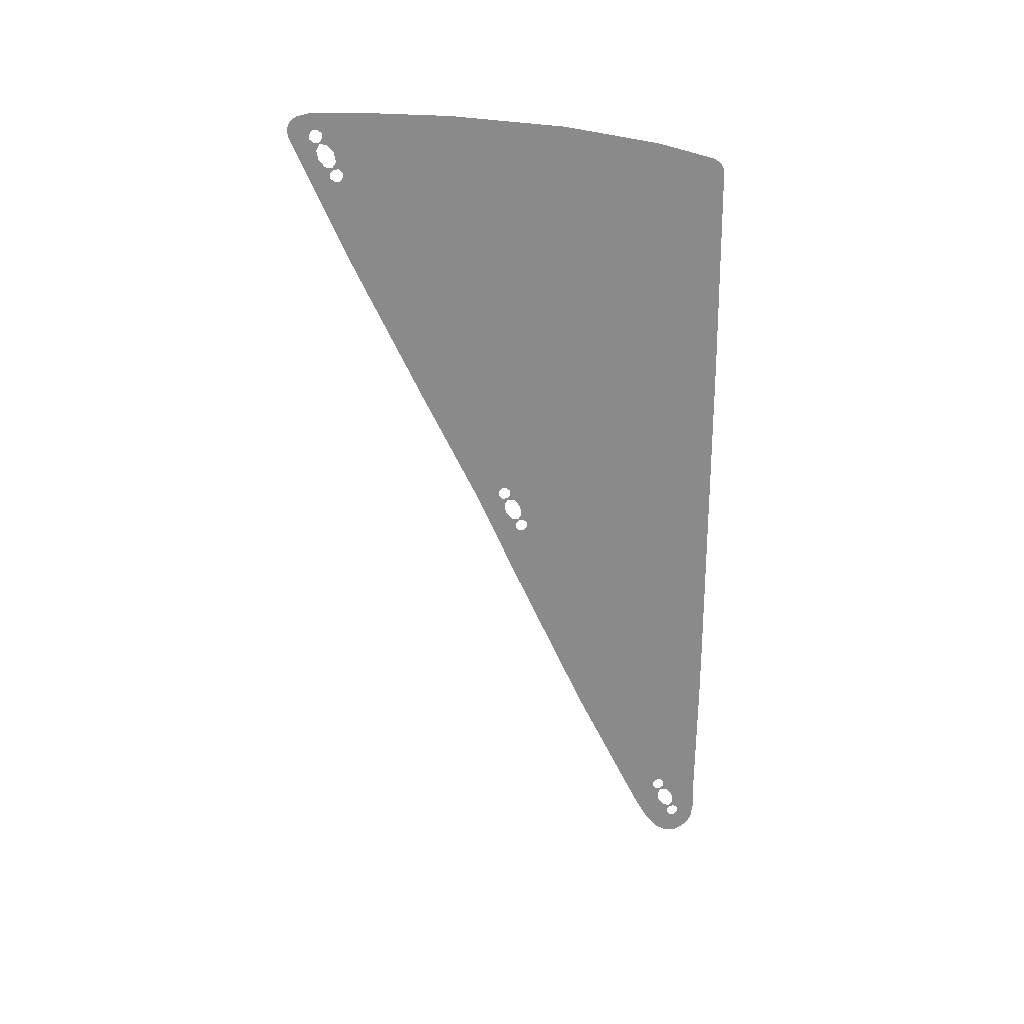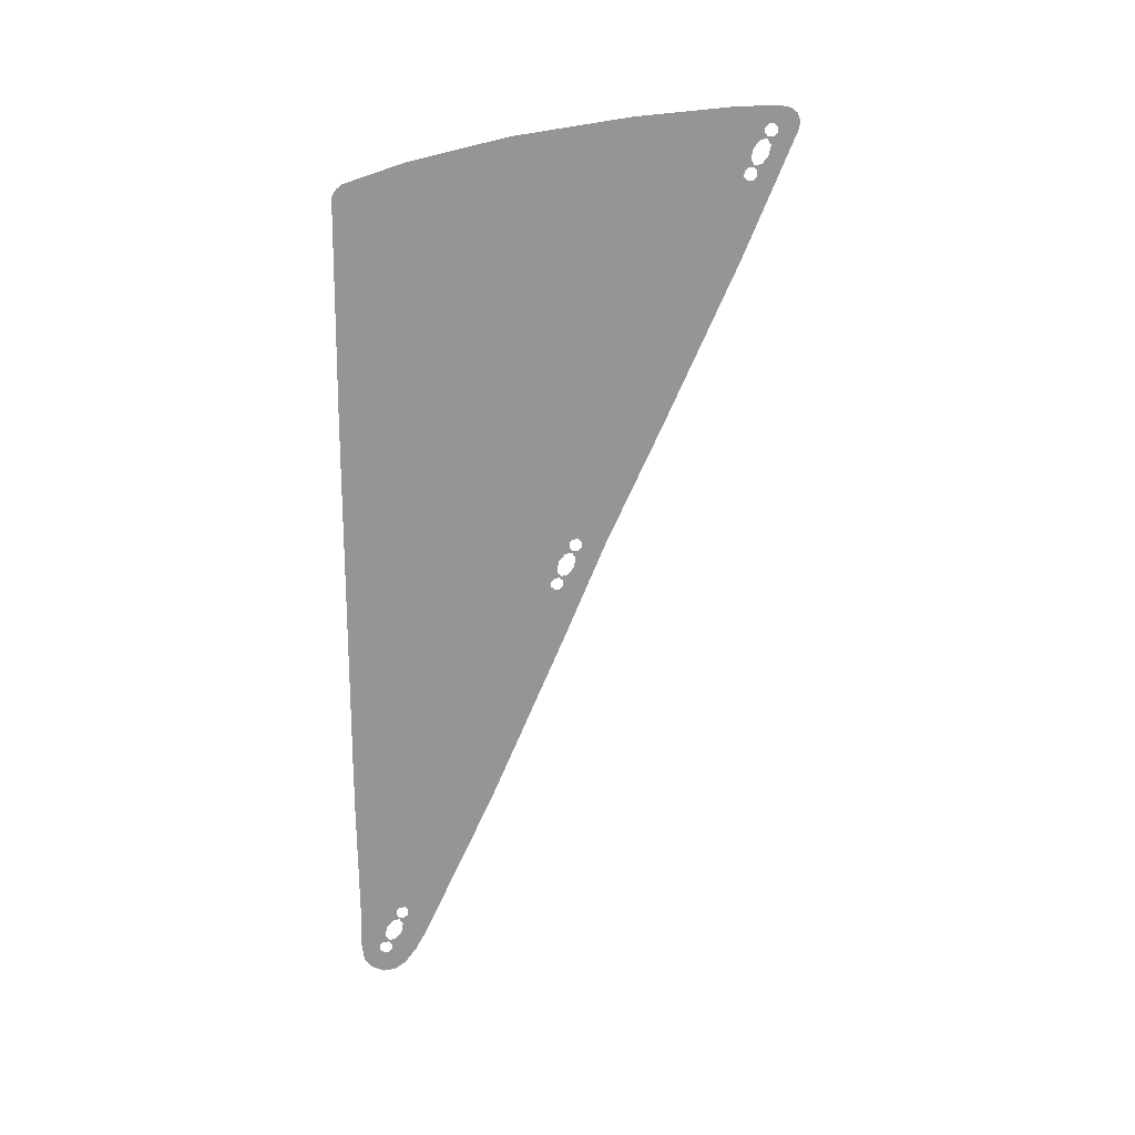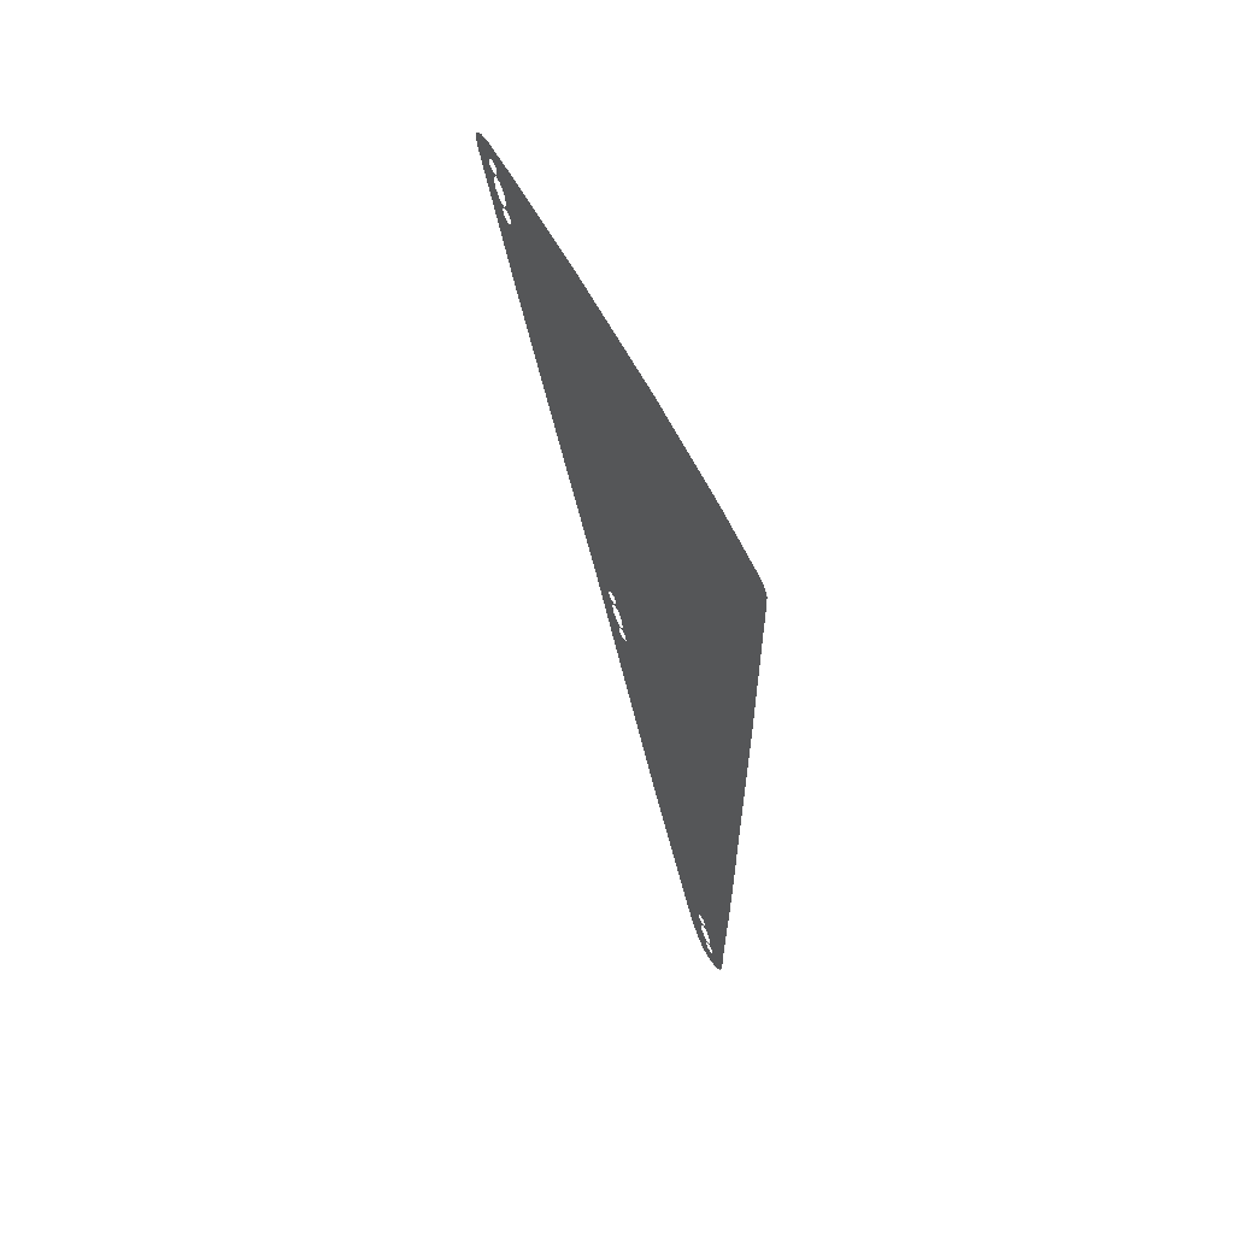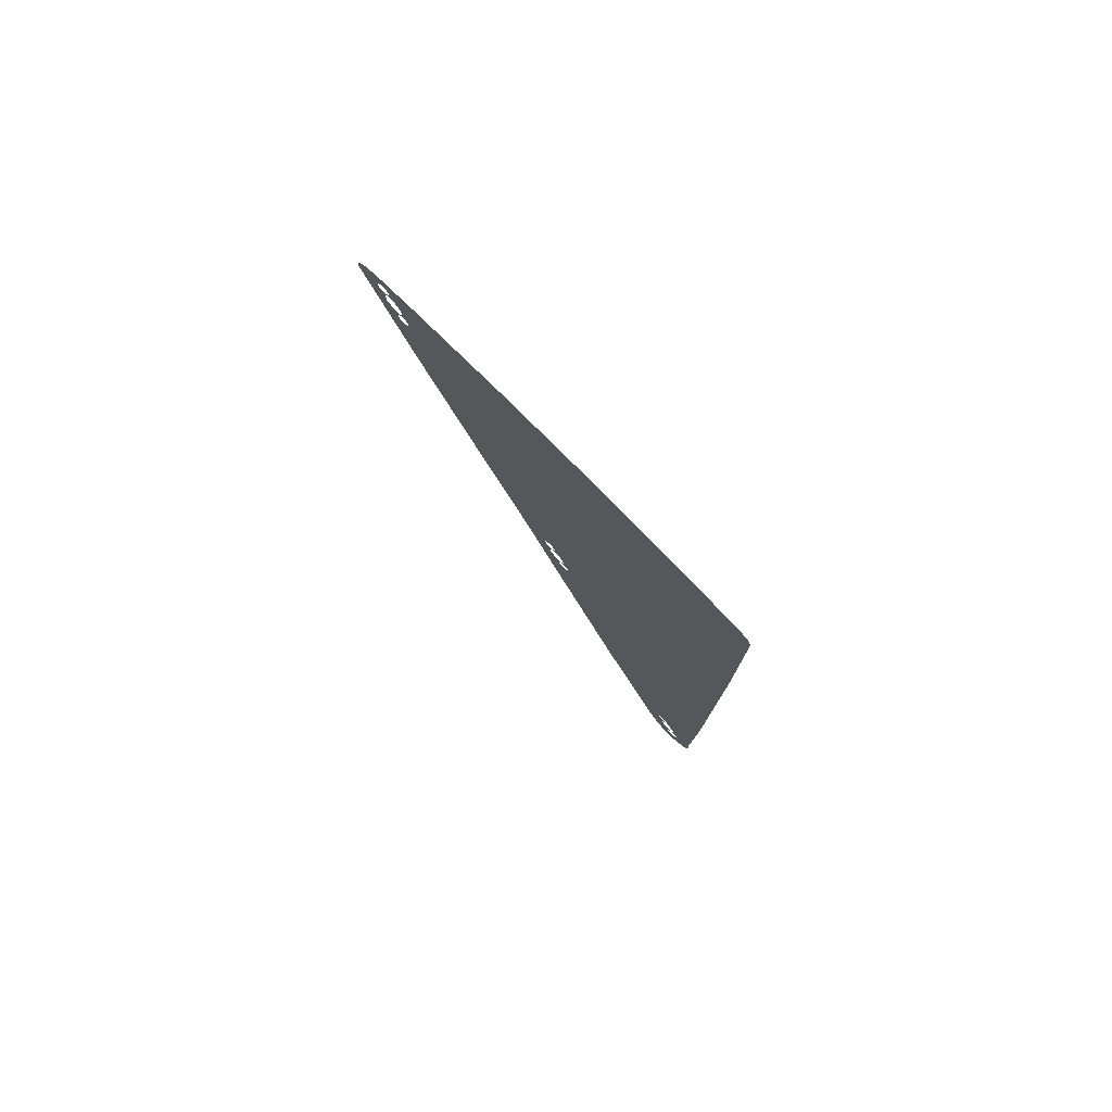
<metadata>
{"format":"obj","ext":"obj","renderer":"f3d","projection":"perspective","resolution":1024,"background":"white","views":[{"elev":26.9,"azim":-95.8,"up":"+Y"},{"elev":22.6,"azim":77.9,"up":"+Y"},{"elev":61.7,"azim":-29.7,"up":"+Y"},{"elev":78.5,"azim":-46.2,"up":"+Y"}]}
</metadata>
<code>
v 0 -0.2569 0.3956
v 0 -0.1816 0.2797
v 0 0.1057 0.2266
v 0 -0.2569 0.3956
v 0 -0.3625 0.169
v 0 -0.1816 0.2797
v 0 -0.4682 -0.05753
v 0 -0.331 -0.04068
v 0 -0.3625 0.169
v 0 -0.4682 -0.05753
v 0 -0.1057 -0.2266
v 0 -0.331 -0.04068
v 0 0.2569 -0.3956
v 0 0.1816 -0.2797
v 0 -0.1057 -0.2266
v 0 0.2569 -0.3956
v 0 0.3625 -0.169
v 0 0.1816 -0.2797
v 0 0.4682 0.05753
v 0 0.331 0.04068
v 0 0.3625 -0.169
v 0 0.4682 0.05753
v 0 0.1057 0.2266
v 0 0.331 0.04068
v 0 -0.6858 0.5405
v 0 -0.6575 0.4626
v 0 -0.5046 0.456
v 0 -0.6858 0.5405
v 0 -0.7704 0.3592
v 0 -0.6575 0.4626
v 0 -0.8549 0.178
v 0 -0.777 0.2063
v 0 -0.7704 0.3592
v 0 -0.8549 0.178
v 0 -0.6736 0.09344
v 0 -0.777 0.2063
v 0 -0.4924 0.008915
v 0 -0.5207 0.08676
v 0 -0.6736 0.09344
v 0 -0.4924 0.008915
v 0 -0.4078 0.1902
v 0 -0.5207 0.08676
v 0 -0.3233 0.3714
v 0 -0.4012 0.3431
v 0 -0.4078 0.1902
v 0 -0.3233 0.3714
v 0 -0.5046 0.456
v 0 -0.4012 0.3431
v 0 0.4924 -0.008915
v 0 0.5207 -0.08676
v 0 0.6736 -0.09344
v 0 0.4924 -0.008915
v 0 0.4078 -0.1902
v 0 0.5207 -0.08676
v 0 0.3233 -0.3714
v 0 0.4012 -0.3431
v 0 0.4078 -0.1902
v 0 0.3233 -0.3714
v 0 0.5046 -0.456
v 0 0.4012 -0.3431
v 0 0.6858 -0.5405
v 0 0.6575 -0.4626
v 0 0.5046 -0.456
v 0 0.6858 -0.5405
v 0 0.7704 -0.3592
v 0 0.6575 -0.4626
v 0 0.8549 -0.178
v 0 0.777 -0.2063
v 0 0.7704 -0.3592
v 0 0.8549 -0.178
v 0 0.6736 -0.09344
v 0 0.777 -0.2063
v 0 11.54 -5.073
v 0 11.62 -5.189
v 0 11.9 -5.242
v 0 11.54 -5.073
v 0 11.44 -5.3
v 0 11.62 -5.189
v 0 11.33 -5.526
v 0 11.47 -5.51
v 0 11.44 -5.3
v 0 11.33 -5.526
v 0 11.69 -5.696
v 0 11.47 -5.51
v 0 12.06 -5.865
v 0 11.98 -5.749
v 0 11.69 -5.696
v 0 12.06 -5.865
v 0 12.16 -5.638
v 0 11.98 -5.749
v 0 12.27 -5.411
v 0 12.13 -5.428
v 0 12.16 -5.638
v 0 12.27 -5.411
v 0 11.9 -5.242
v 0 12.13 -5.428
v 0 11.11 -4.928
v 0 11.14 -5.006
v 0 11.29 -5.013
v 0 11.11 -4.928
v 0 11.03 -5.11
v 0 11.14 -5.006
v 0 10.94 -5.291
v 0 11.02 -5.263
v 0 11.03 -5.11
v 0 10.94 -5.291
v 0 11.13 -5.376
v 0 11.02 -5.263
v 0 11.31 -5.46
v 0 11.28 -5.382
v 0 11.13 -5.376
v 0 11.31 -5.46
v 0 11.39 -5.279
v 0 11.28 -5.382
v 0 11.48 -5.098
v 0 11.4 -5.126
v 0 11.39 -5.279
v 0 11.48 -5.098
v 0 11.29 -5.013
v 0 11.4 -5.126
v 0 12.29 -5.478
v 0 12.32 -5.556
v 0 12.47 -5.562
v 0 12.29 -5.478
v 0 12.21 -5.659
v 0 12.32 -5.556
v 0 12.12 -5.84
v 0 12.2 -5.812
v 0 12.21 -5.659
v 0 12.12 -5.84
v 0 12.3 -5.925
v 0 12.2 -5.812
v 0 12.49 -6.009
v 0 12.46 -5.932
v 0 12.3 -5.925
v 0 12.49 -6.009
v 0 12.57 -5.828
v 0 12.46 -5.932
v 0 12.65 -5.647
v 0 12.58 -5.675
v 0 12.57 -5.828
v 0 12.65 -5.647
v 0 12.47 -5.562
v 0 12.58 -5.675
v 0 23.33 -10.54
v 0 23.41 -10.66
v 0 23.7 -10.71
v 0 23.33 -10.54
v 0 23.23 -10.77
v 0 23.41 -10.66
v 0 23.12 -11
v 0 23.26 -10.98
v 0 23.23 -10.77
v 0 23.12 -11
v 0 23.49 -11.17
v 0 23.26 -10.98
v 0 23.85 -11.34
v 0 23.77 -11.22
v 0 23.49 -11.17
v 0 23.85 -11.34
v 0 23.95 -11.11
v 0 23.77 -11.22
v 0 24.06 -10.88
v 0 23.92 -10.9
v 0 23.95 -11.11
v 0 24.06 -10.88
v 0 23.7 -10.71
v 0 23.92 -10.9
v 0 22.91 -10.4
v 0 22.93 -10.48
v 0 23.09 -10.48
v 0 22.91 -10.4
v 0 22.82 -10.58
v 0 22.93 -10.48
v 0 22.74 -10.76
v 0 22.81 -10.73
v 0 22.82 -10.58
v 0 22.74 -10.76
v 0 22.92 -10.85
v 0 22.81 -10.73
v 0 23.1 -10.93
v 0 23.07 -10.85
v 0 22.92 -10.85
v 0 23.1 -10.93
v 0 23.18 -10.75
v 0 23.07 -10.85
v 0 23.27 -10.57
v 0 23.19 -10.6
v 0 23.18 -10.75
v 0 23.27 -10.57
v 0 23.09 -10.48
v 0 23.19 -10.6
v 0 24.08 -10.95
v 0 24.11 -11.03
v 0 24.27 -11.03
v 0 24.08 -10.95
v 0 24 -11.13
v 0 24.11 -11.03
v 0 23.92 -11.31
v 0 23.99 -11.28
v 0 24 -11.13
v 0 23.92 -11.31
v 0 24.1 -11.4
v 0 23.99 -11.28
v 0 24.28 -11.48
v 0 24.25 -11.4
v 0 24.1 -11.4
v 0 24.28 -11.48
v 0 24.36 -11.3
v 0 24.25 -11.4
v 0 24.45 -11.12
v 0 24.37 -11.15
v 0 24.36 -11.3
v 0 24.45 -11.12
v 0 24.27 -11.03
v 0 24.37 -11.15
v 0 -0.3625 0.169
v 0 -0.4078 0.1902
v 0 -0.4924 0.008915
v 0 -0.4682 -0.05753
v 0 -0.3233 0.3714
v 0 -0.4078 0.1902
v 0 -0.3625 0.169
v 0 -0.2569 0.3956
v 0 0.3625 -0.169
v 0 0.2569 -0.3956
v 0 0.3233 -0.3714
v 0 0.4078 -0.1902
v 0 0.3625 -0.169
v 0 0.4078 -0.1902
v 0 0.4924 -0.008915
v 0 0.4682 0.05753
v 0 0.4682 0.05753
v 0 0.4924 -0.008915
v 0 0.8549 -0.178
v 0 0.46 1
v 0 0.6858 -0.5405
v 0 0.3233 -0.3714
v 0 0.2569 -0.3956
v 0 -0.16 -1.01
v 0 -0.4682 -0.05753
v 0 -0.4924 0.008915
v 0 -0.8549 0.178
v 0 -1.225 -0.315
v 0 -0.6858 0.5405
v 0 -0.3233 0.3714
v 0 -0.2569 0.3956
v 0 -0.425 1.025
v 0 11.44 -5.3
v 0 11.39 -5.279
v 0 11.31 -5.46
v 0 11.33 -5.526
v 0 11.48 -5.098
v 0 11.39 -5.279
v 0 11.44 -5.3
v 0 11.54 -5.073
v 0 12.16 -5.638
v 0 12.06 -5.865
v 0 12.12 -5.84
v 0 12.21 -5.659
v 0 12.16 -5.638
v 0 12.21 -5.659
v 0 12.29 -5.478
v 0 12.27 -5.411
v 0 12.27 -5.411
v 0 12.29 -5.478
v 0 12.65 -5.647
v 0 12.48 -4.65
v 0 12.49 -6.009
v 0 12.12 -5.84
v 0 12.06 -5.865
v 0 12.34 -6.635
v 0 11.33 -5.526
v 0 11.31 -5.46
v 0 10.94 -5.291
v 0 10.78 -5.785
v 0 11.11 -4.928
v 0 11.48 -5.098
v 0 11.54 -5.073
v 0 11.33 -4.675
v 0 23.23 -10.77
v 0 23.18 -10.75
v 0 23.1 -10.93
v 0 23.12 -11
v 0 23.27 -10.57
v 0 23.18 -10.75
v 0 23.23 -10.77
v 0 23.33 -10.54
v 0 23.95 -11.11
v 0 23.85 -11.34
v 0 23.92 -11.31
v 0 24 -11.13
v 0 23.95 -11.11
v 0 24 -11.13
v 0 24.08 -10.95
v 0 24.06 -10.88
v 0 24.06 -10.88
v 0 24.08 -10.95
v 0 24.45 -11.12
v 0 24.84 -10.05
v 0 24.28 -11.48
v 0 23.92 -11.31
v 0 23.85 -11.34
v 0 24.16 -11.99
v 0 23.12 -11
v 0 23.1 -10.93
v 0 22.74 -10.76
v 0 22.85 -11.44
v 0 22.91 -10.4
v 0 23.27 -10.57
v 0 23.33 -10.54
v 0 23.46 -9.525
v 0 24.16 -11.99
v 0 24.39 -12.04
v 0 24.62 -11.95
v 0 24.28 -11.48
v 0 24.28 -11.48
v 0 24.62 -11.95
v 0 24.77 -11.74
v 0 24.86 -11.38
v 0 24.28 -11.48
v 0 24.86 -11.38
v 0 24.45 -11.12
v 0 24.45 -11.12
v 0 24.86 -11.38
v 0 24.84 -10.05
v 0 -0.2569 0.3956
v 0 0.4682 0.05753
v 0 0.46 1
v 0 -0.425 1.025
v 0 -0.6858 0.5405
v 0 -0.425 1.025
v 0 -0.935 0.96
v 0 -1.25 0.74
v 0 -0.8549 0.178
v 0 -0.6858 0.5405
v 0 -1.25 0.74
v 0 -1.45 0.39
v 0 -0.8549 0.178
v 0 -1.45 0.39
v 0 -1.435 0.035
v 0 -1.225 -0.315
v 0 -0.4682 -0.05753
v 0 -1.225 -0.315
v 0 -0.775 -0.665
v 0 -0.16 -1.01
v 0 -0.4682 -0.05753
v 0 -0.16 -1.01
v 0 0.2569 -0.3956
v 0 0.6858 -0.5405
v 0 -0.16 -1.01
v 0 4.325 -3.15
v 0 2.84 -0.895
v 0 24.16 -11.99
v 0 23.85 -11.34
v 0 23.12 -11
v 0 22.85 -11.44
v 0 5.9 1.029
v 0 4.35 1.031
v 0 5.41 -0.515
v 0 6.42 -0.285
v 0 6.42 -0.285
v 0 5.41 -0.515
v 0 6.6 -1.745
v 0 7.18 -1.405
v 0 7.18 -1.405
v 0 6.6 -1.745
v 0 7.47 -2.425
v 0 7.83 -2.205
v 0 7.47 -2.425
v 0 8.68 -2.965
v 0 7.83 -2.205
v 0 5.894 -3.84
v 0 9.385 -5.375
v 0 7.66 -4.055
v 0 5.894 -3.84
v 0 7.66 -4.055
v 0 5.68 -2.465
v 0 4.88 -2.845
v 0 4.88 -2.845
v 0 5.68 -2.465
v 0 3.57 -0.605
v 0 2.84 -0.895
v 0 2.84 -0.895
v 0 3.57 -0.605
v 0 2.01 1.012
v 0 1.26 1.006
v 0 9.385 -5.375
v 0 10.78 -5.785
v 0 8.06 -3.835
v 0 7.66 -4.055
v 0 7.66 -4.055
v 0 8.06 -3.835
v 0 6.05 -2.255
v 0 5.68 -2.465
v 0 5.68 -2.465
v 0 6.05 -2.255
v 0 3.94 -0.495
v 0 3.57 -0.605
v 0 3.57 -0.605
v 0 3.94 -0.495
v 0 2.44 1.016
v 0 2.01 1.012
v 0 1.26 1.006
v 0 0.46 1
v 0 0.8549 -0.178
v 0 2.84 -0.895
v 0 0.6858 -0.5405
v 0 2.84 -0.895
v 0 0.8549 -0.178
v 0 4.88 -2.845
v 0 2.84 -0.895
v 0 4.325 -3.15
v 0 5.894 -3.84
v 0 12.06 -5.865
v 0 11.33 -5.526
v 0 10.78 -5.785
v 0 12.34 -6.635
v 0 9.385 -5.375
v 0 12.34 -6.635
v 0 10.78 -5.785
v 0 12.49 -6.009
v 0 12.34 -6.635
v 0 13.33 -7.104
v 0 12.65 -5.647
v 0 12.65 -5.647
v 0 13.33 -7.104
v 0 12.64 -4.805
v 0 12.48 -4.65
v 0 11.54 -5.073
v 0 12.27 -5.411
v 0 12.48 -4.65
v 0 11.33 -4.675
v 0 22.41 -10.56
v 0 22.85 -11.44
v 0 22.74 -10.76
v 0 22.41 -10.56
v 0 22.74 -10.76
v 0 22.91 -10.4
v 0 22.41 -10.56
v 0 22.91 -10.4
v 0 23.46 -9.525
v 0 23.46 -9.525
v 0 23.33 -10.54
v 0 24.06 -10.88
v 0 24.84 -10.05
v 0 21.35 0.9022
v 0 20.86 -0.32
v 0 21.21 -1.22
v 0 21.73 -1.55
v 0 21.35 0.9022
v 0 21.73 -1.55
v 0 23.55 -0.6091
v 0 22.64 0.885
v 0 22.89 0.865
v 0 22.64 0.885
v 0 23.55 -0.6091
v 0 23.07 0.755
v 0 23.07 0.755
v 0 23.55 -0.6091
v 0 23.2 0.575
v 0 23.46 -9.525
v 0 24.84 -10.05
v 0 24.68 -7.295
v 0 21.84 -7.03
v 0 21.84 -7.03
v 0 24.68 -7.295
v 0 23.23 -5
v 0 20.18 -3.67
v 0 20.18 -3.67
v 0 23.23 -5
v 0 21.86 -2.69
v 0 19.25 -1.3
v 0 19.25 -1.3
v 0 21.86 -2.69
v 0 21.21 -1.22
v 0 19.25 -1.3
v 0 21.21 -1.22
v 0 20.86 -0.32
v 0 18.53 0.9395
v 0 18.53 0.9395
v 0 20.86 -0.32
v 0 20.46 0.9139
v 0 5.41 -0.515
v 0 4.35 1.031
v 0 2.44 1.016
v 0 3.94 -0.495
v 0 5.41 -0.515
v 0 3.94 -0.495
v 0 6.05 -2.255
v 0 6.6 -1.745
v 0 7.47 -2.425
v 0 6.6 -1.745
v 0 6.05 -2.255
v 0 8.06 -3.835
v 0 8.68 -2.965
v 0 7.47 -2.425
v 0 8.06 -3.835
v 0 10.78 -5.785
v 0 8.68 -2.965
v 0 10.78 -5.785
v 0 10.94 -5.291
v 0 8.68 -2.965
v 0 10.94 -5.291
v 0 11.11 -4.928
v 0 8.68 -2.965
v 0 11.11 -4.928
v 0 11.33 -4.675
v 0 12.41 0.99
v 0 7.83 -2.205
v 0 8.68 -2.965
v 0 12.41 0.99
v 0 7.18 -1.405
v 0 6.42 -0.285
v 0 7.18 -1.405
v 0 12.41 0.99
v 0 5.9 1.029
v 0 11.33 -4.675
v 0 12.48 -4.65
v 0 12.41 0.99
v 0 12.41 0.99
v 0 12.48 -4.65
v 0 12.64 -4.805
v 0 16.61 0.965
v 0 15.92 -8.325
v 0 16.61 0.965
v 0 12.64 -4.805
v 0 13.33 -7.104
v 0 18.53 0.9395
v 0 16.61 0.965
v 0 15.92 -8.325
v 0 19.25 -1.3
v 0 15.92 -8.325
v 0 20.18 -3.67
v 0 19.25 -1.3
v 0 21.84 -7.03
v 0 20.18 -3.67
v 0 15.92 -8.325
v 0 20.56 -10.46
v 0 21.84 -7.03
v 0 20.56 -10.46
v 0 22.41 -10.56
v 0 23.46 -9.525
v 0 20.56 -10.46
v 0 22.85 -11.44
v 0 22.41 -10.56
v 0 23.23 -5
v 0 24.68 -7.295
v 0 24.27 -3.945
v 0 21.86 -2.69
v 0 21.86 -2.69
v 0 24.27 -3.945
v 0 21.73 -1.55
v 0 21.21 -1.22
v 0 21.73 -1.55
v 0 24.27 -3.945
v 0 23.7 -1.135
v 0 23.55 -0.6091
v 0 20.46 0.9139
v 0 20.86 -0.32
v 0 21.35 0.9022
g mesh7025593
f 1 2 3
f 4 5 6
f 7 8 9
f 10 11 12
f 13 14 15
f 16 17 18
f 19 20 21
f 22 23 24
g mesh7025595
f 25 26 27
f 28 29 30
f 31 32 33
f 34 35 36
f 37 38 39
f 40 41 42
f 43 44 45
f 46 47 48
g mesh7025597
f 49 50 51
f 52 53 54
f 55 56 57
f 58 59 60
f 61 62 63
f 64 65 66
f 67 68 69
f 70 71 72
g mesh7025599
f 73 74 75
f 76 77 78
f 79 80 81
f 82 83 84
f 85 86 87
f 88 89 90
f 91 92 93
f 94 95 96
g mesh7025601
f 97 98 99
f 100 101 102
f 103 104 105
f 106 107 108
f 109 110 111
f 112 113 114
f 115 116 117
f 118 119 120
g mesh7025603
f 121 122 123
f 124 125 126
f 127 128 129
f 130 131 132
f 133 134 135
f 136 137 138
f 139 140 141
f 142 143 144
g mesh7025605
f 145 146 147
f 148 149 150
f 151 152 153
f 154 155 156
f 157 158 159
f 160 161 162
f 163 164 165
f 166 167 168
g mesh7025607
f 169 170 171
f 172 173 174
f 175 176 177
f 178 179 180
f 181 182 183
f 184 185 186
f 187 188 189
f 190 191 192
g mesh7025609
f 193 194 195
f 196 197 198
f 199 200 201
f 202 203 204
f 205 206 207
f 208 209 210
f 211 212 213
f 214 215 216
f 217 218 219
f 219 220 217
f 221 222 223
f 223 224 221
f 225 226 227
f 227 228 225
f 229 230 231
f 231 232 229
f 233 234 235
f 235 236 233
f 237 238 239
f 239 240 237
f 241 242 243
f 243 244 241
f 245 246 247
f 247 248 245
f 249 250 251
f 251 252 249
f 253 254 255
f 255 256 253
f 257 258 259
f 259 260 257
f 261 262 263
f 263 264 261
f 265 266 267
f 267 268 265
f 269 270 271
f 271 272 269
f 273 274 275
f 275 276 273
f 277 278 279
f 279 280 277
f 281 282 283
f 283 284 281
f 285 286 287
f 287 288 285
f 289 290 291
f 291 292 289
f 293 294 295
f 295 296 293
f 297 298 299
f 299 300 297
f 301 302 303
f 303 304 301
f 305 306 307
f 307 308 305
f 309 310 311
f 311 312 309
f 313 314 315
f 315 316 313
f 317 318 319
f 319 320 317
f 321 322 323
f 324 325 326
f 327 328 329
f 329 330 327
f 331 332 333
f 333 334 331
f 335 336 337
f 337 338 335
f 339 340 341
f 341 342 339
f 343 344 345
f 345 346 343
f 347 348 349
f 350 351 352
f 352 353 350
f 354 355 356
f 356 357 354
f 358 359 360
f 360 361 358
f 362 363 364
f 364 365 362
f 366 367 368
f 368 369 366
f 370 371 372
f 373 374 375
f 376 377 378
f 378 379 376
f 380 381 382
f 382 383 380
f 384 385 386
f 386 387 384
f 388 389 390
f 390 391 388
f 392 393 394
f 394 395 392
f 396 397 398
f 398 399 396
f 400 401 402
f 402 403 400
f 404 405 406
f 406 407 404
f 408 409 410
f 411 412 413
f 413 414 411
f 415 416 417
f 417 418 415
f 419 420 421
f 422 423 424
f 424 425 422
f 426 427 428
f 428 429 426
f 430 431 432
f 432 433 430
f 434 435 436
f 437 438 439
f 440 441 442
f 443 444 445
f 445 446 443
f 447 448 449
f 449 450 447
f 451 452 453
f 453 454 451
f 455 456 457
f 457 458 455
f 459 460 461
f 462 463 464
f 464 465 462
f 466 467 468
f 468 469 466
f 470 471 472
f 472 473 470
f 474 475 476
f 477 478 479
f 479 480 477
f 481 482 483
f 484 485 486
f 486 487 484
f 488 489 490
f 490 491 488
f 492 493 494
f 494 495 492
f 496 497 498
f 498 499 496
f 500 501 502
f 503 504 505
f 506 507 508
f 508 509 506
f 510 511 512
f 512 513 510
f 514 515 516
f 516 517 514
f 518 519 520
f 521 522 523
f 523 524 521
f 525 526 527
f 527 528 525
f 529 530 531
f 531 532 529
f 533 534 535
f 536 537 538
f 538 539 536
f 540 541 542
f 542 543 540
f 544 545 546
f 547 548 549
f 549 550 547
f 551 552 553
f 553 554 551
f 555 556 557
f 557 558 555
f 559 560 561

</code>
